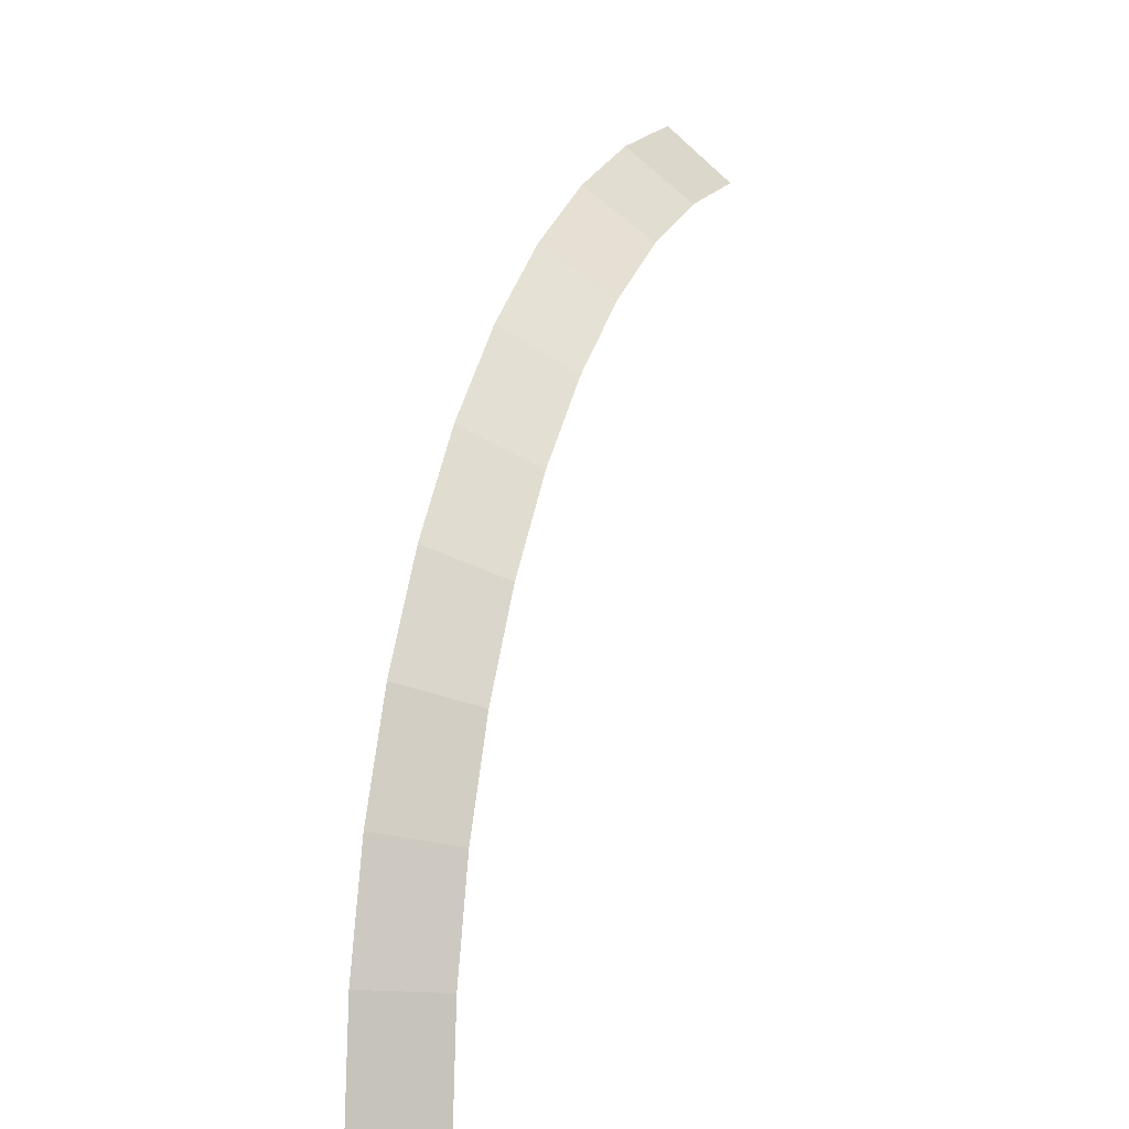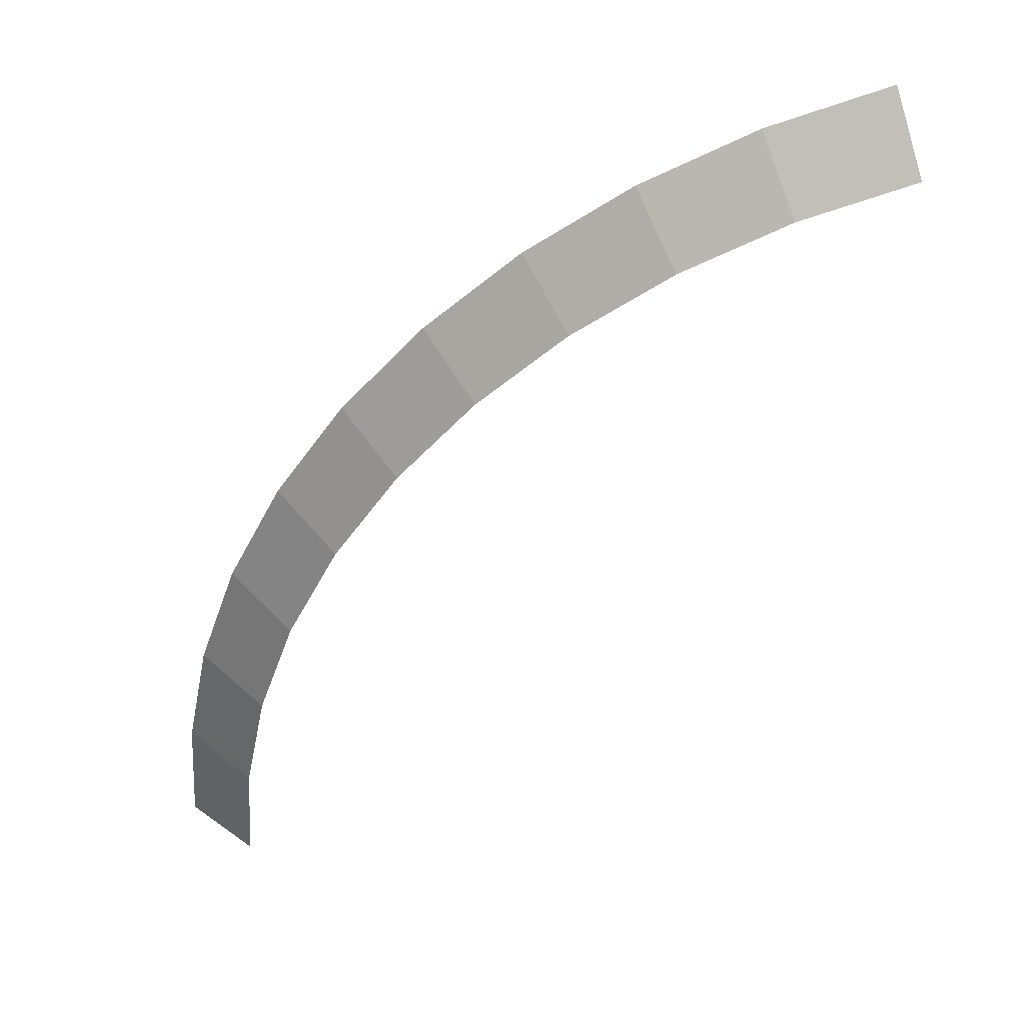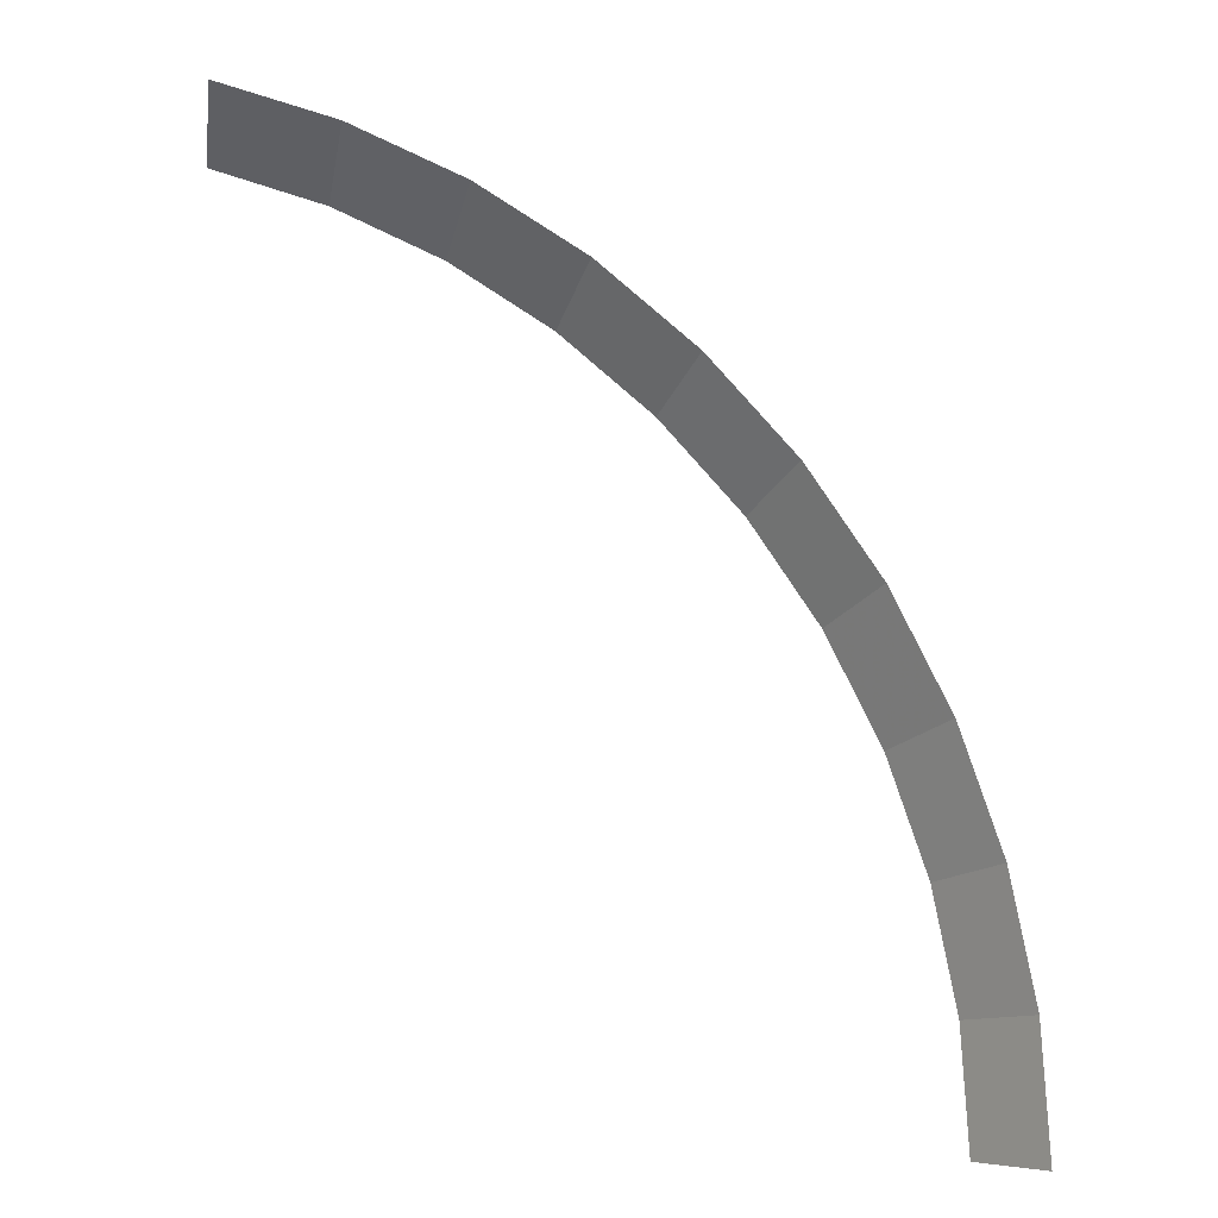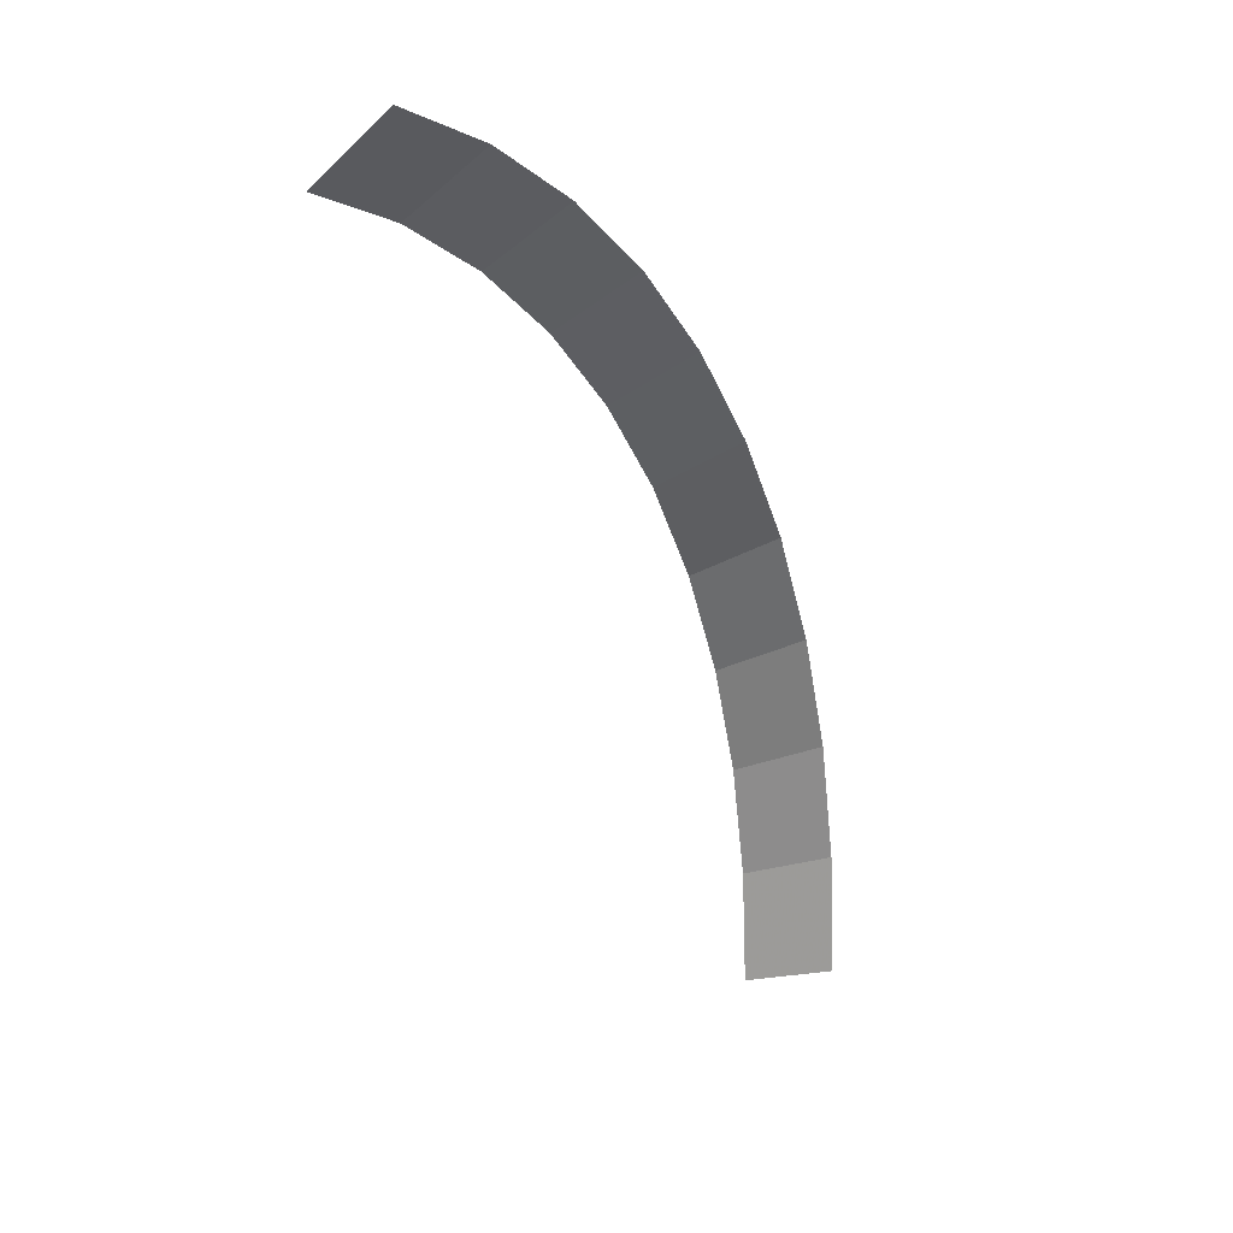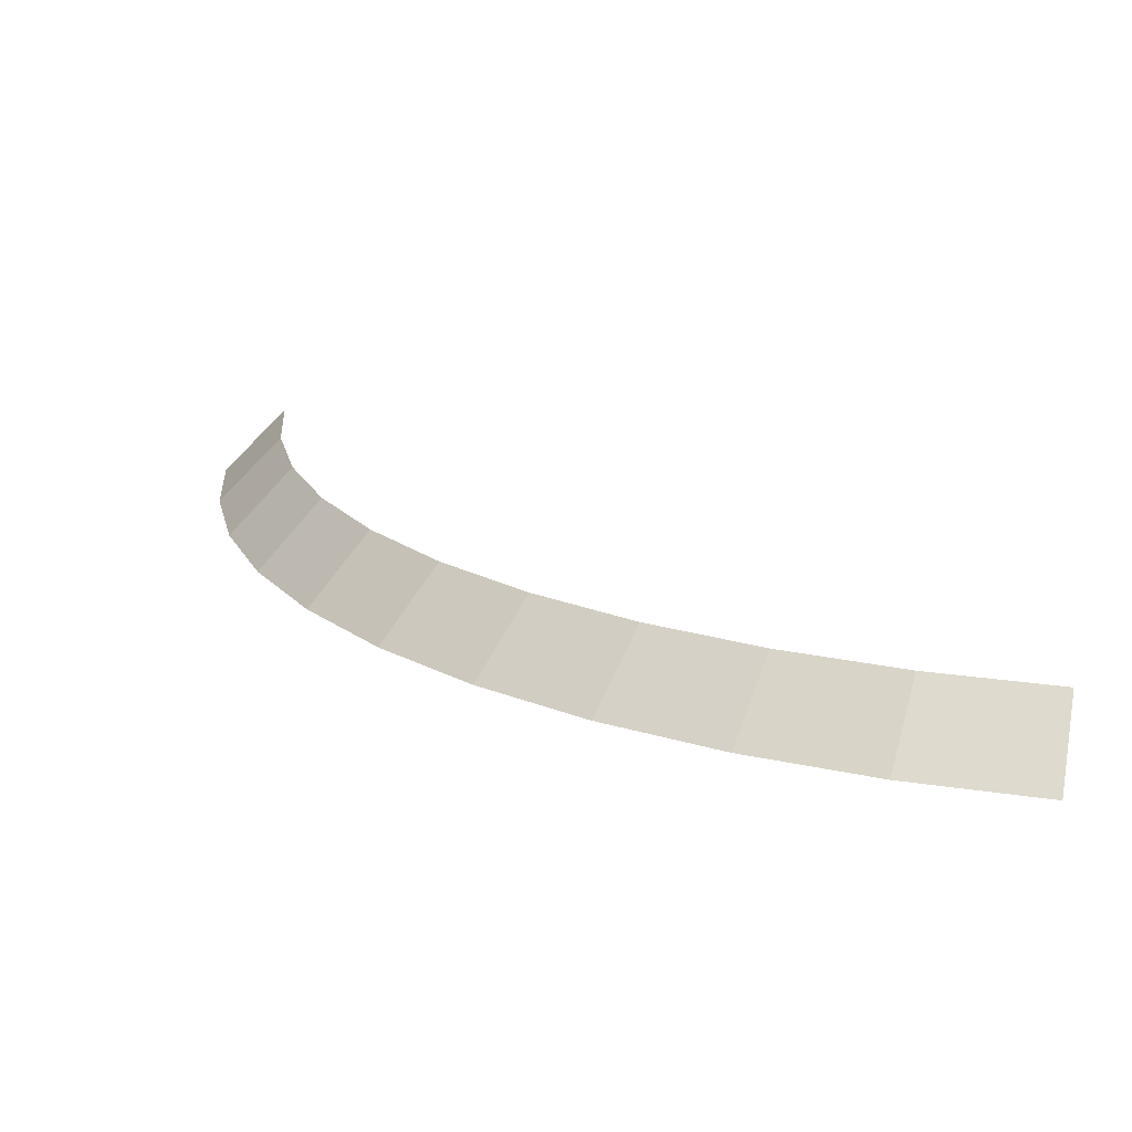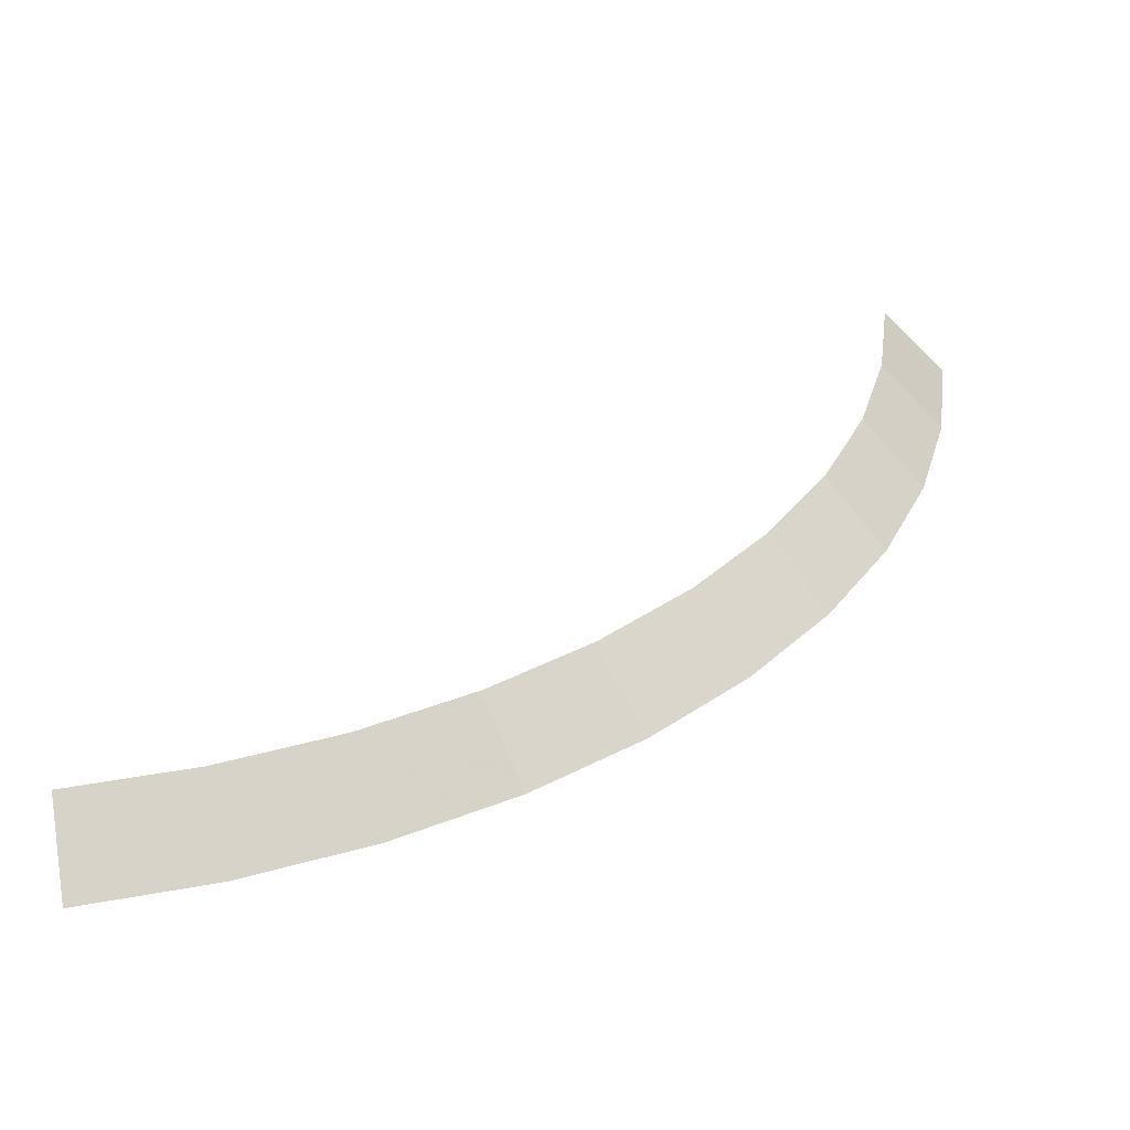
<metadata>
{"format":"obj","ext":"obj","renderer":"f3d","projection":"perspective","resolution":1024,"background":"white","views":[{"elev":-0.3,"azim":113.4,"up":"+Z"},{"elev":42.4,"azim":175.6,"up":"+Z"},{"elev":-5.4,"azim":6.2,"up":"+Z"},{"elev":17.5,"azim":-59.0,"up":"+Z"},{"elev":17.1,"azim":104.6,"up":"+Y"},{"elev":31.7,"azim":3.8,"up":"+Y"}]}
</metadata>
<code>
v 0.7 0.05 0
v 0.694 0.05 0.09135
v 0.7436 0 0.09788
v 0.75 0 0
v 0.694 0.05 0.09135
v 0.6761 0.05 0.1812
v 0.7244 0 0.1941
v 0.7436 0 0.09788
v 0.6761 0.05 0.1812
v 0.6467 0.05 0.2679
v 0.6929 0 0.287
v 0.7244 0 0.1941
v 0.6467 0.05 0.2679
v 0.6062 0.05 0.35
v 0.6495 0 0.375
v 0.6929 0 0.287
v 0.6062 0.05 0.35
v 0.5554 0.05 0.4262
v 0.595 0 0.4566
v 0.6495 0 0.375
v 0.5554 0.05 0.4262
v 0.495 0.05 0.495
v 0.5303 0 0.5303
v 0.595 0 0.4566
v 0.495 0.05 0.495
v 0.4262 0.05 0.5554
v 0.4566 0 0.595
v 0.5303 0 0.5303
v 0.4262 0.05 0.5554
v 0.35 0.05 0.6062
v 0.375 0 0.6495
v 0.4566 0 0.595
v 0.35 0.05 0.6062
v 0.2679 0.05 0.6467
v 0.287 0 0.6929
v 0.375 0 0.6495
v 0.2679 0.05 0.6467
v 0.1812 0.05 0.6761
v 0.1941 0 0.7244
v 0.287 0 0.6929
g mesh3132
f 1 2 3
f 3 4 1
f 5 6 7
f 7 8 5
f 9 10 11
f 11 12 9
f 13 14 15
f 15 16 13
f 17 18 19
f 19 20 17
f 21 22 23
f 23 24 21
f 25 26 27
f 27 28 25
f 29 30 31
f 31 32 29
f 33 34 35
f 35 36 33
f 37 38 39
f 39 40 37

</code>
